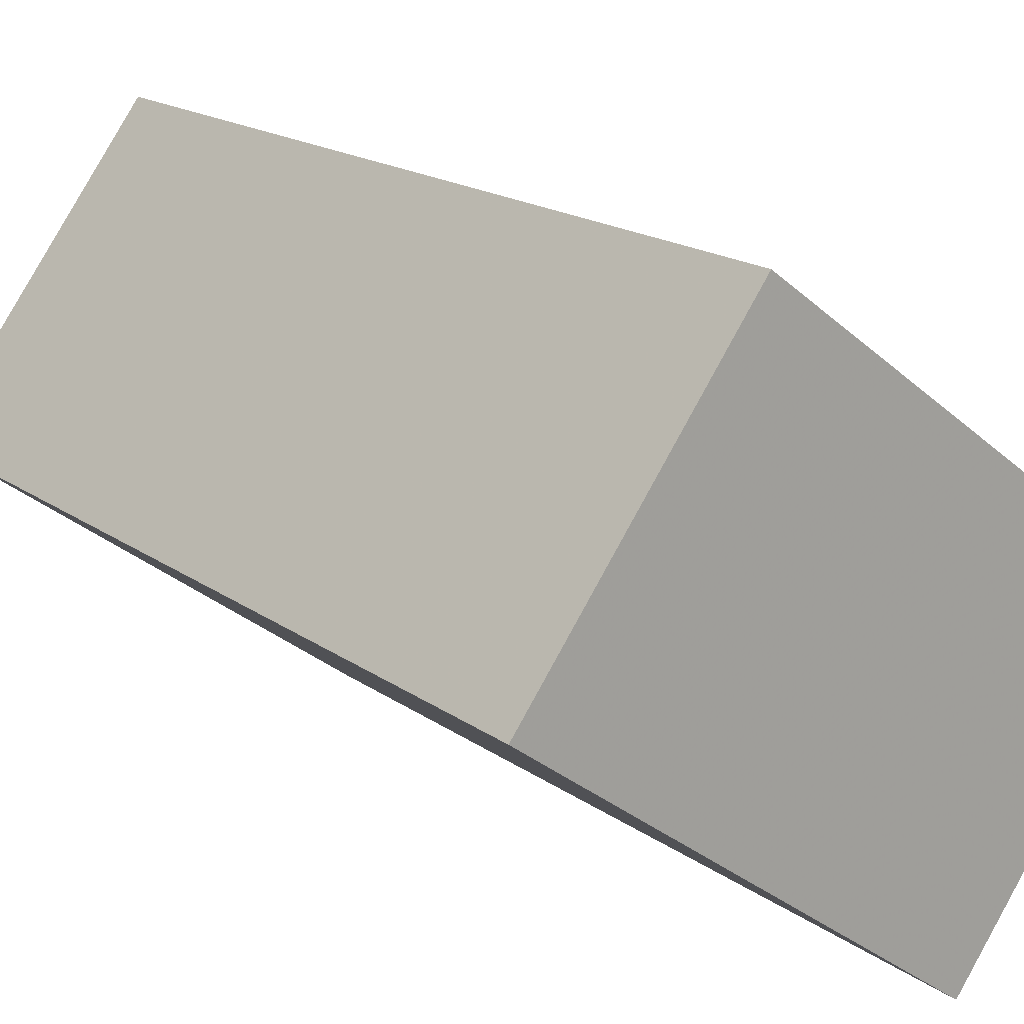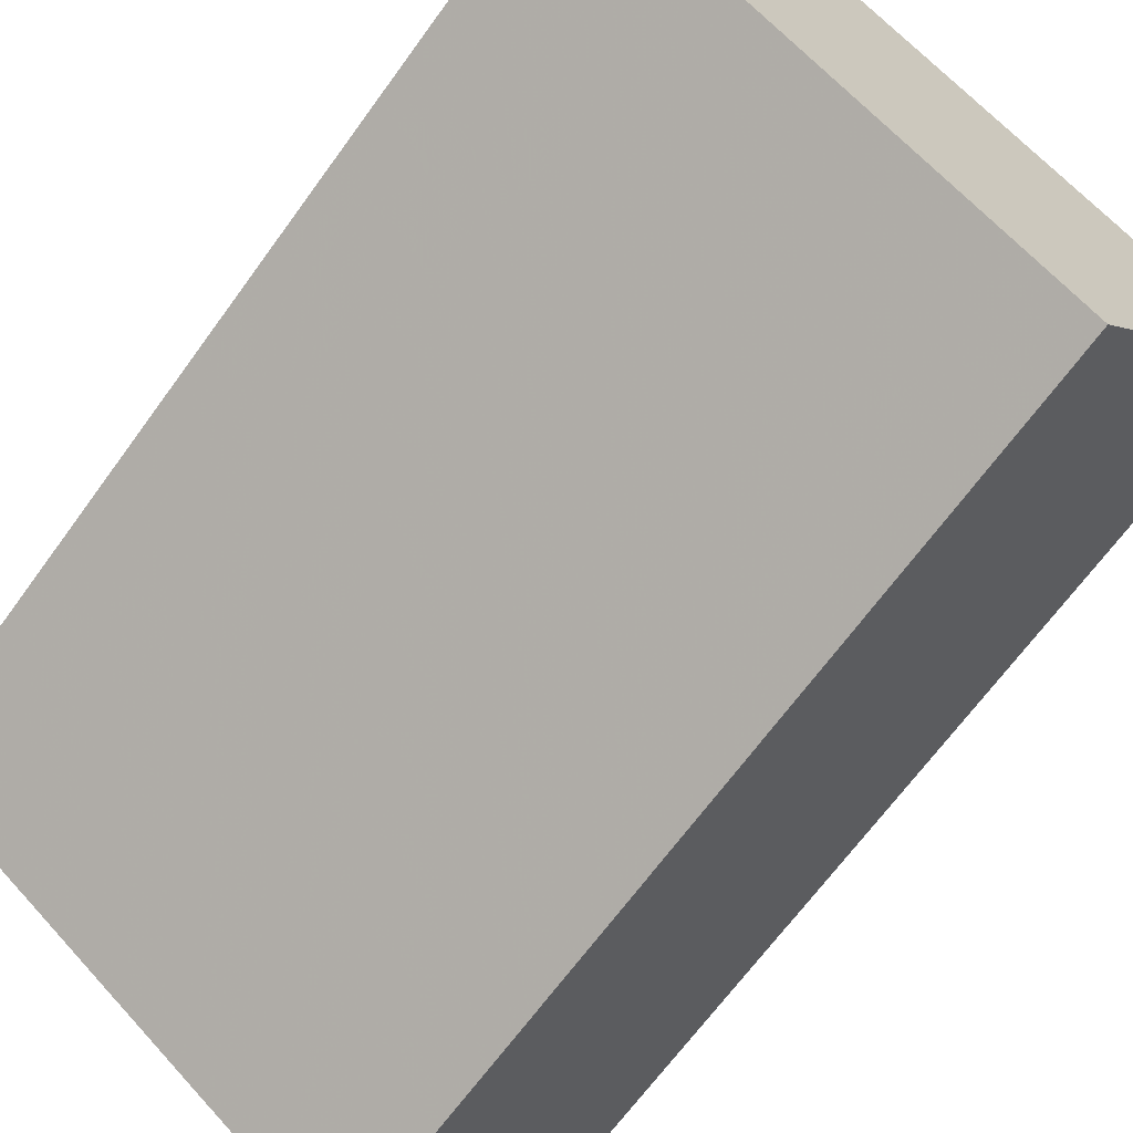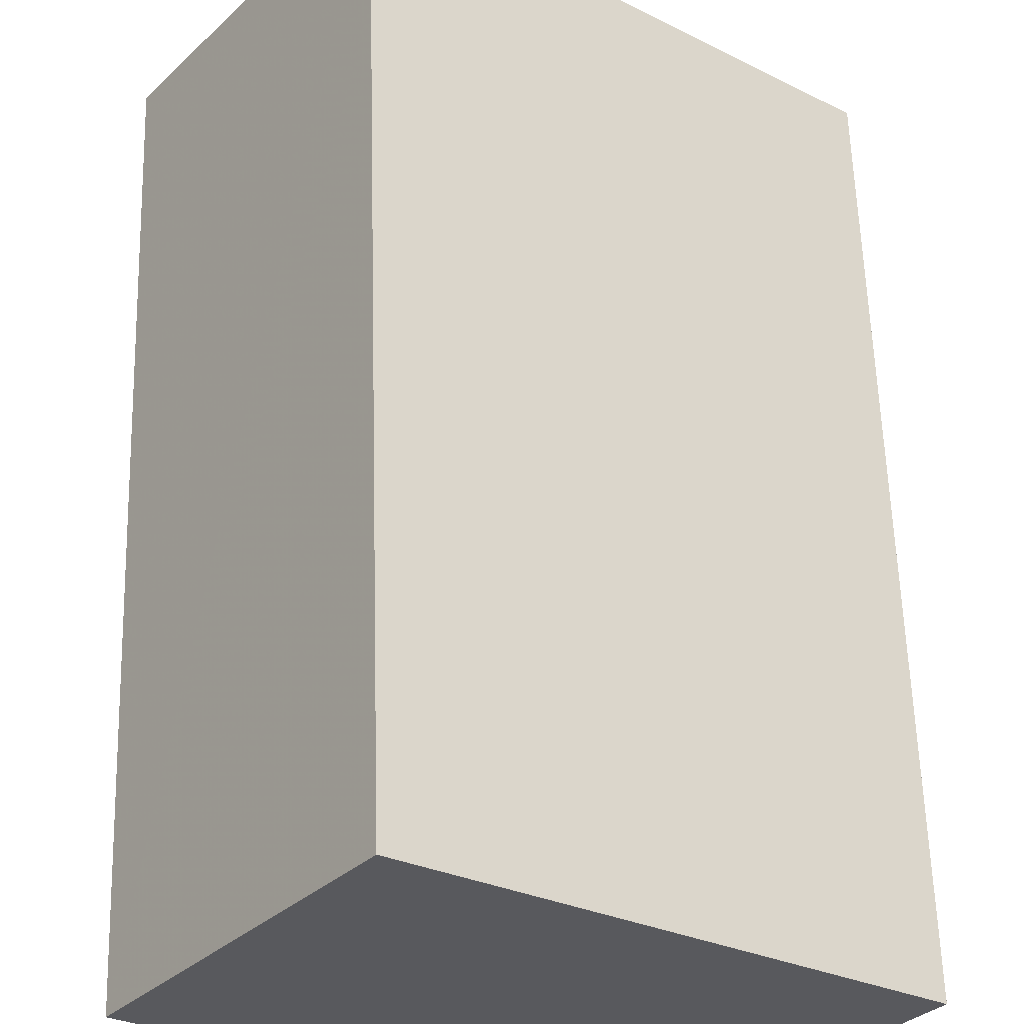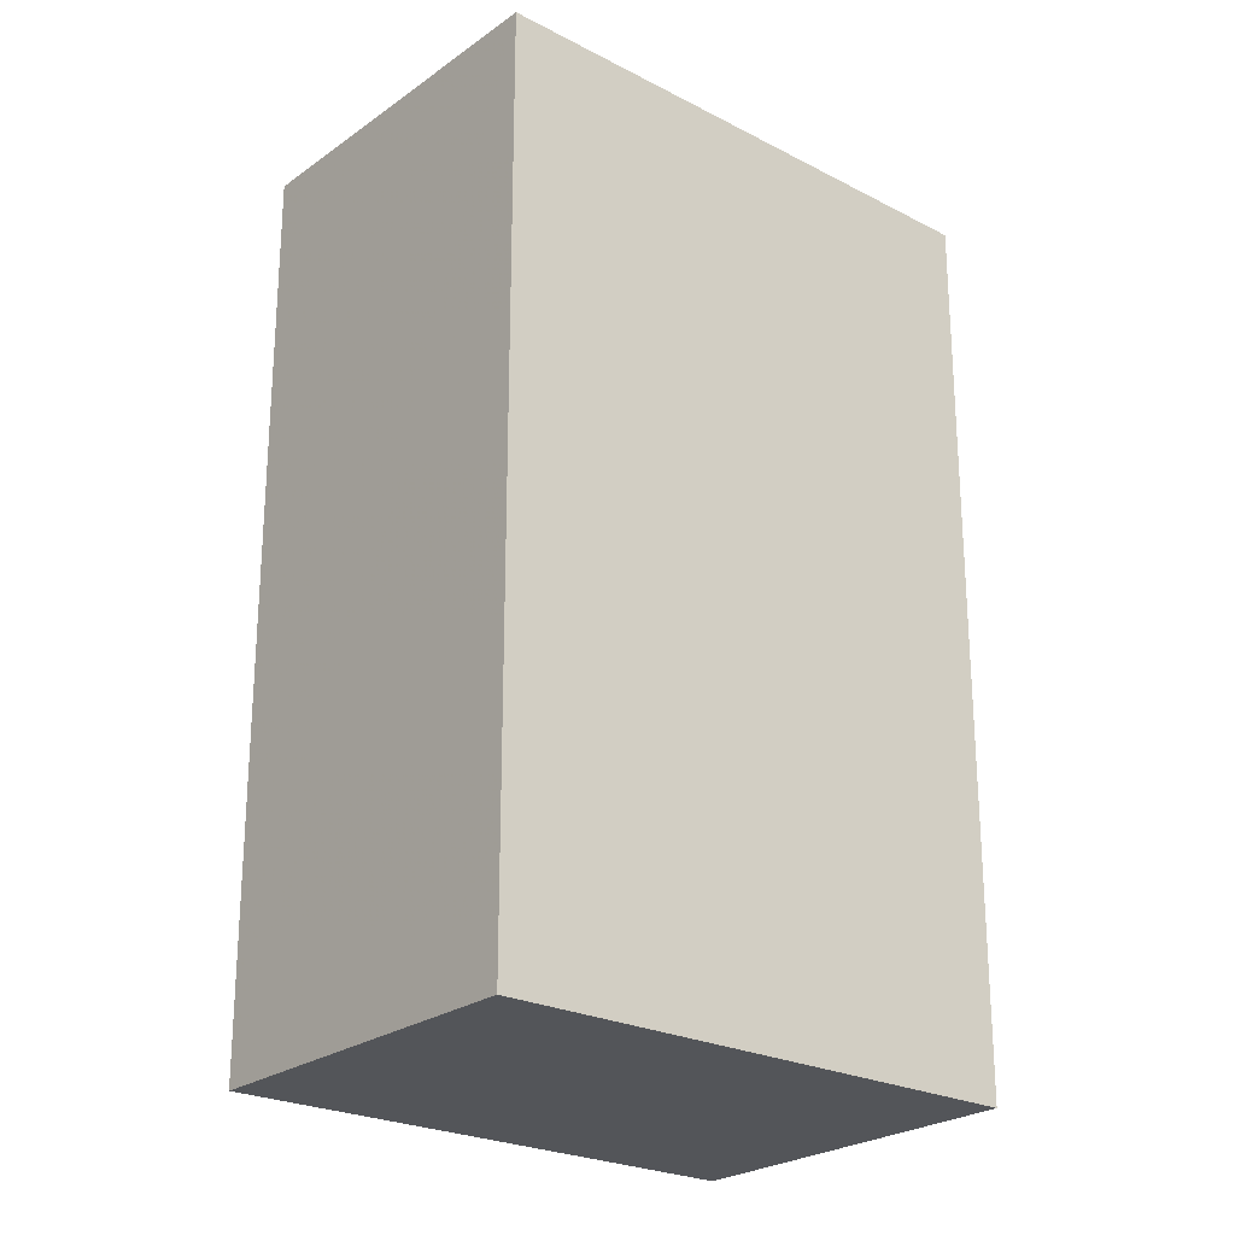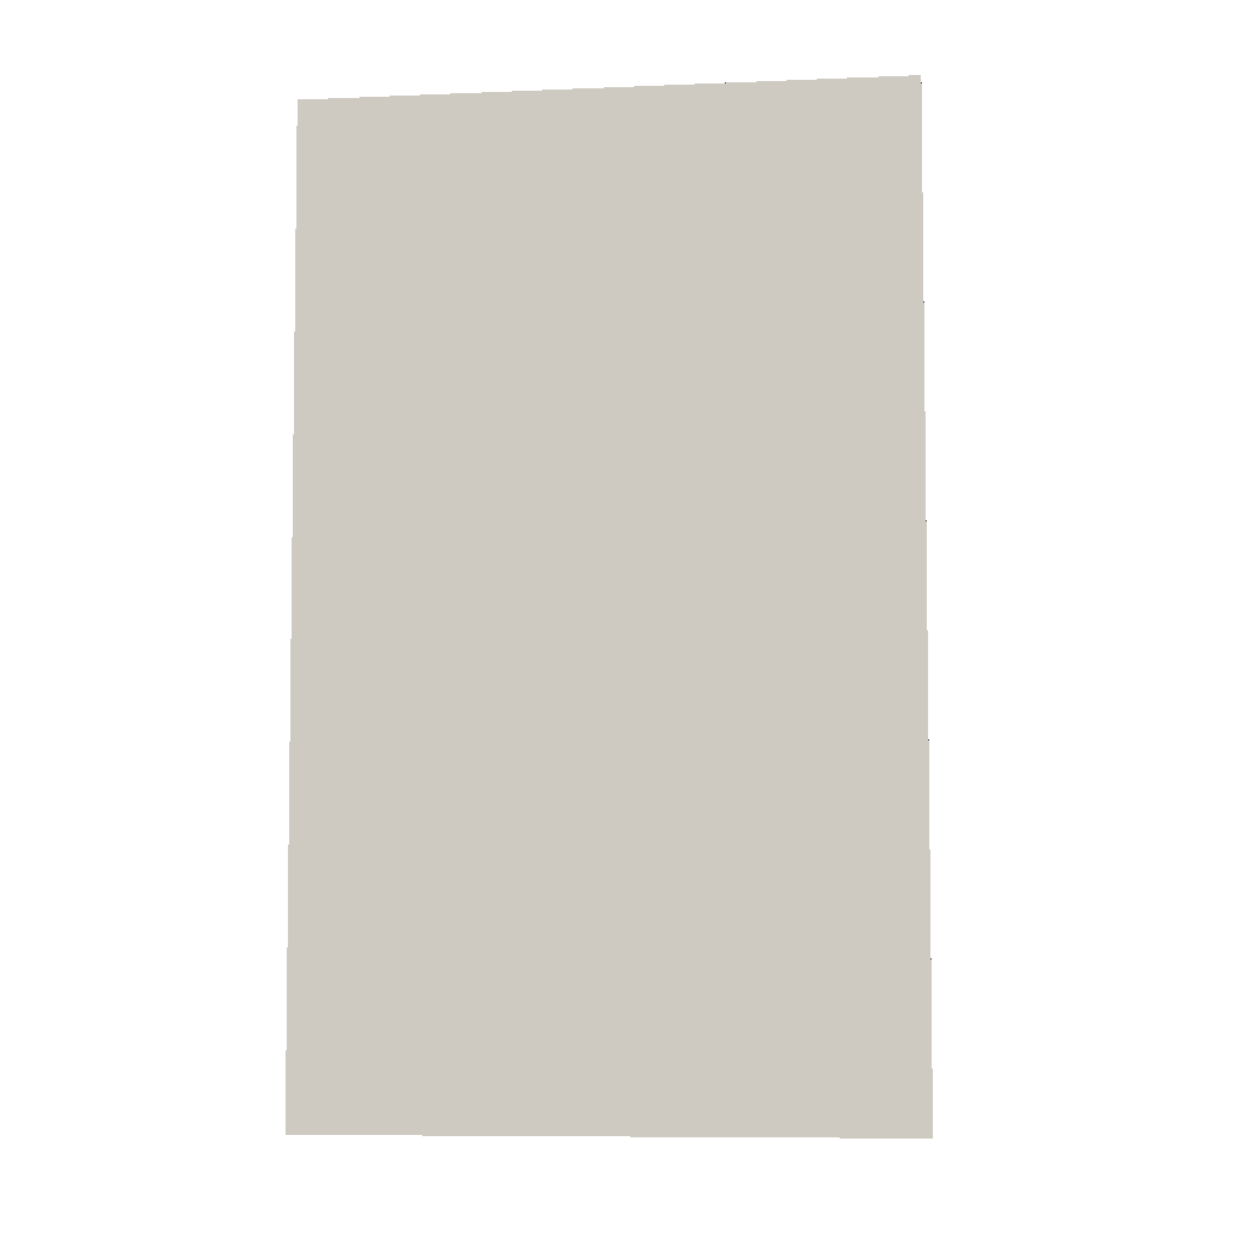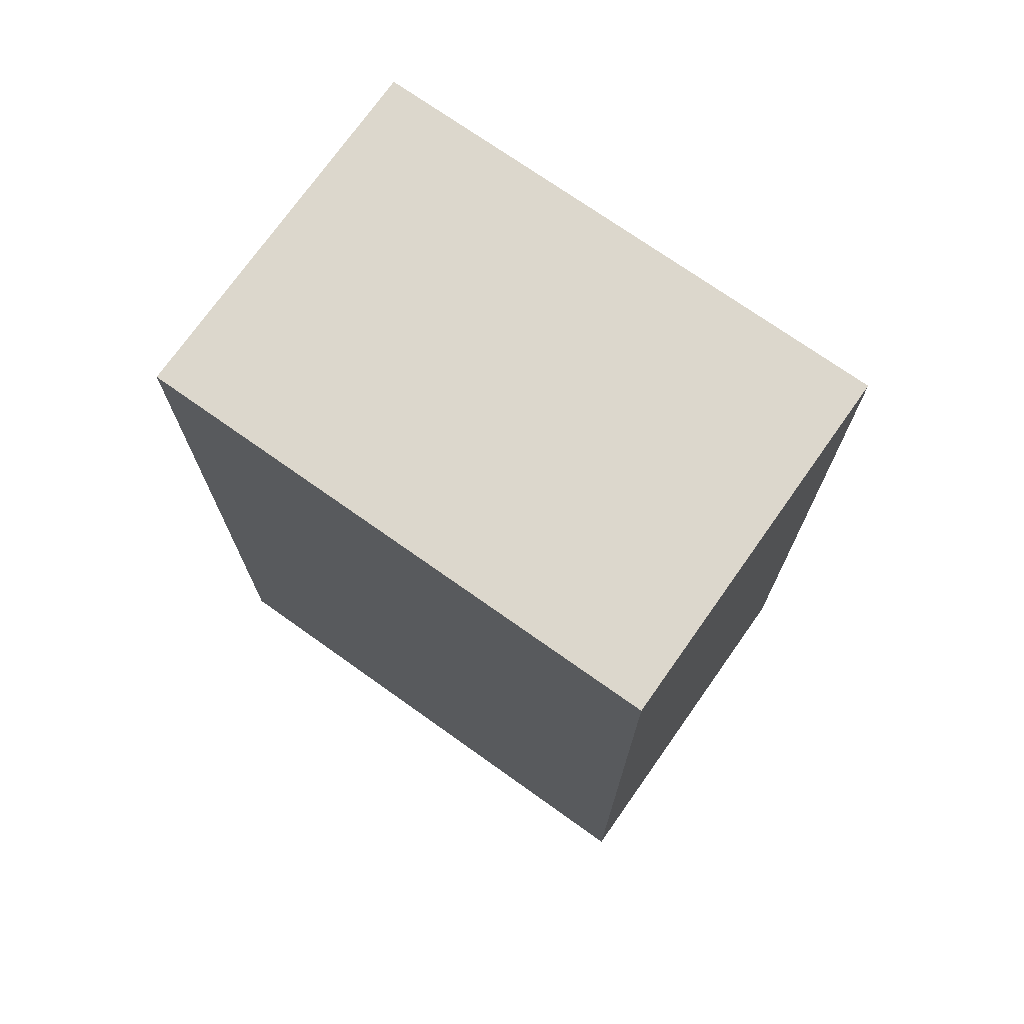
<metadata>
{"format":"obj","ext":"obj","renderer":"f3d","projection":"perspective","resolution":1024,"background":"white","views":[{"elev":17.5,"azim":144.2,"up":"+Y"},{"elev":-67.0,"azim":144.1,"up":"+Y"},{"elev":59.6,"azim":178.3,"up":"+Y"},{"elev":-24.4,"azim":176.9,"up":"+Z"},{"elev":-5.5,"azim":39.8,"up":"+Z"},{"elev":74.3,"azim":71.8,"up":"+Z"}]}
</metadata>
<code>
v -1285 -1843 4.832
v -1287 -1845 4.767
v -1289 -1844 4.731
v -1286 -1842 4.796
v -1287 -1845 4.767
v -1285 -1843 4.832
v -1285 -1843 0
v -1287 -1845 0
v -1289 -1844 4.731
v -1287 -1845 4.767
v -1287 -1845 0
v -1289 -1844 0
v -1286 -1842 4.796
v -1289 -1844 4.731
v -1289 -1844 0
v -1286 -1842 0
v -1285 -1843 4.832
v -1286 -1842 4.796
v -1286 -1842 0
v -1285 -1843 0
v -1285 -1843 0
v -1287 -1845 0
v -1289 -1844 0
v -1286 -1842 0
f 2 3 4 1
f 6 7 8 5
f 10 11 12 9
f 14 15 16 13
f 18 19 20 17
f 22 23 24 21

</code>
